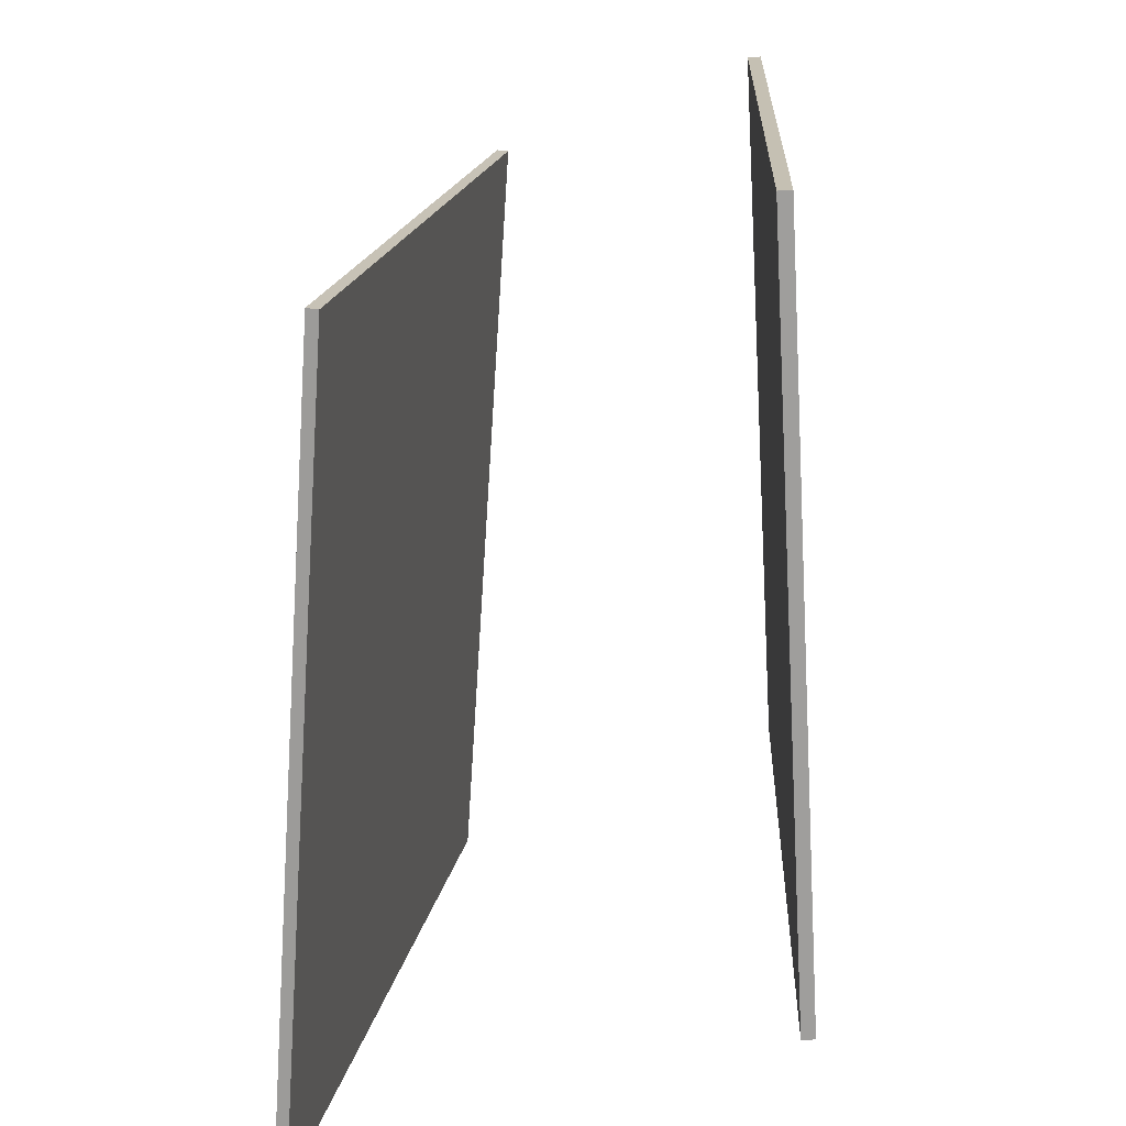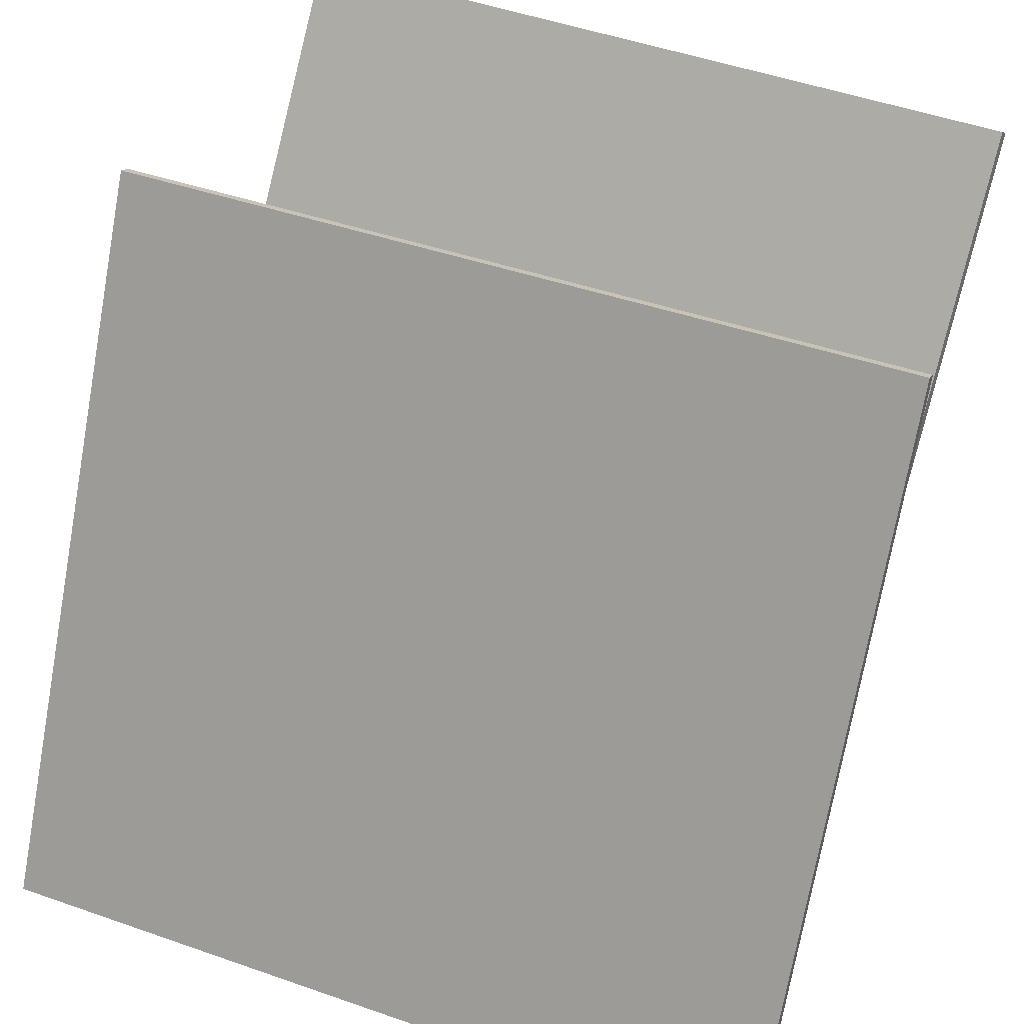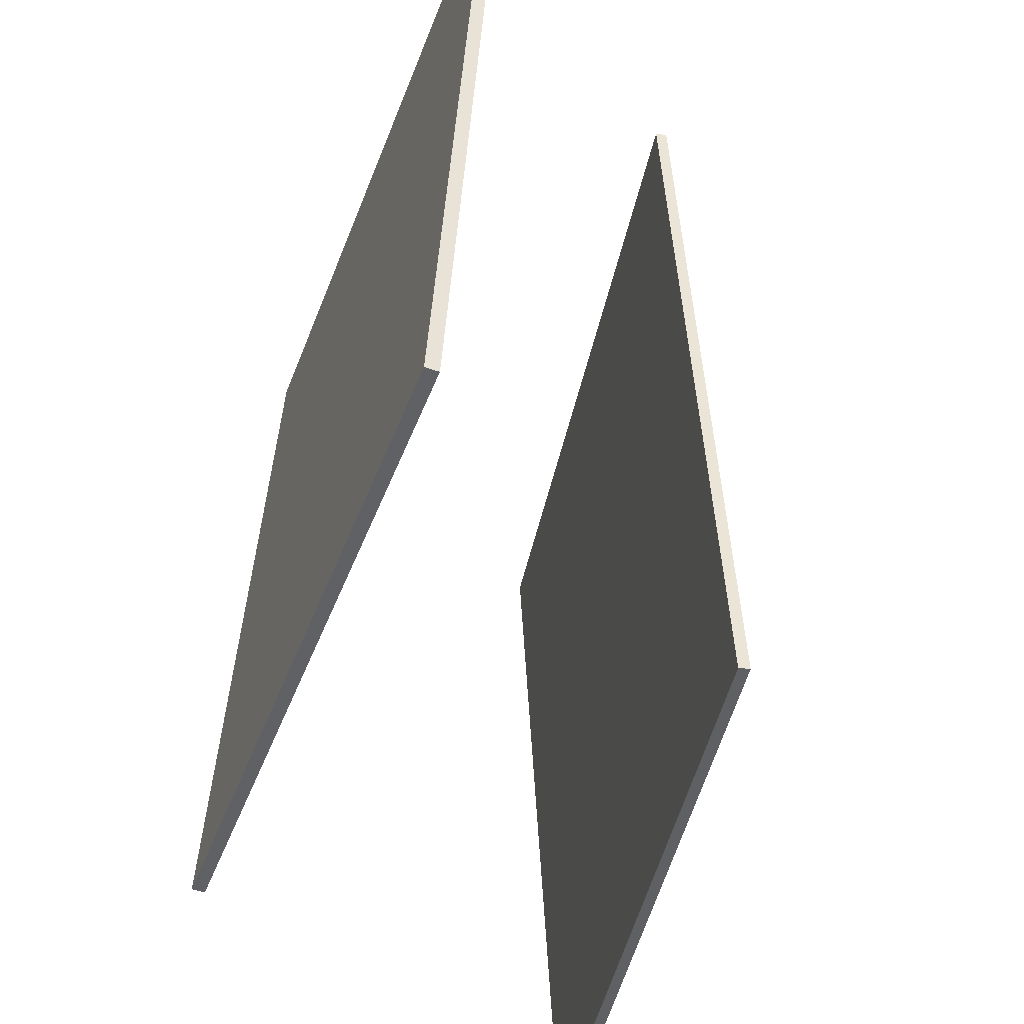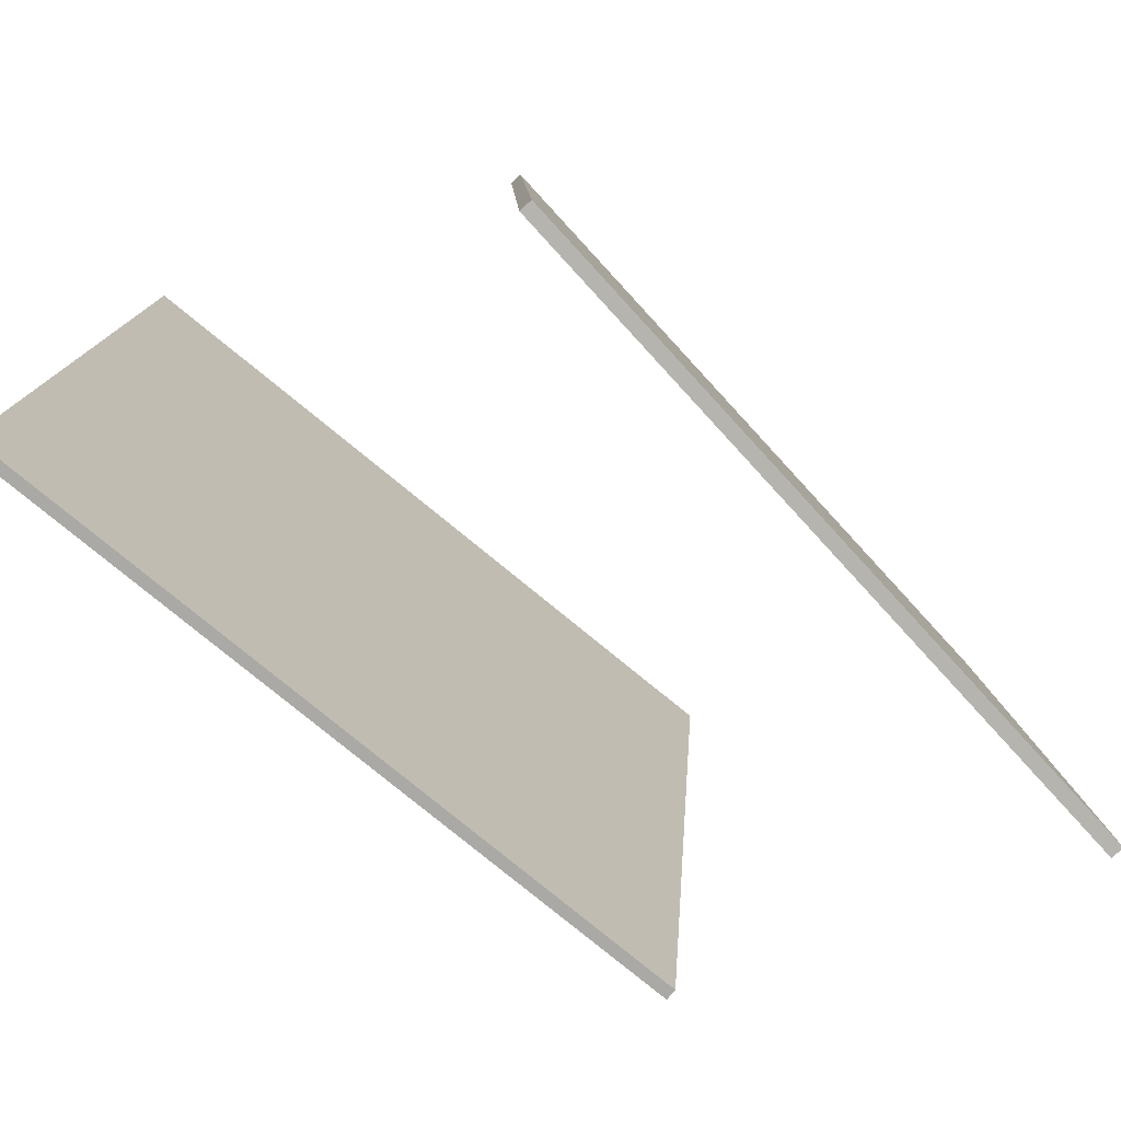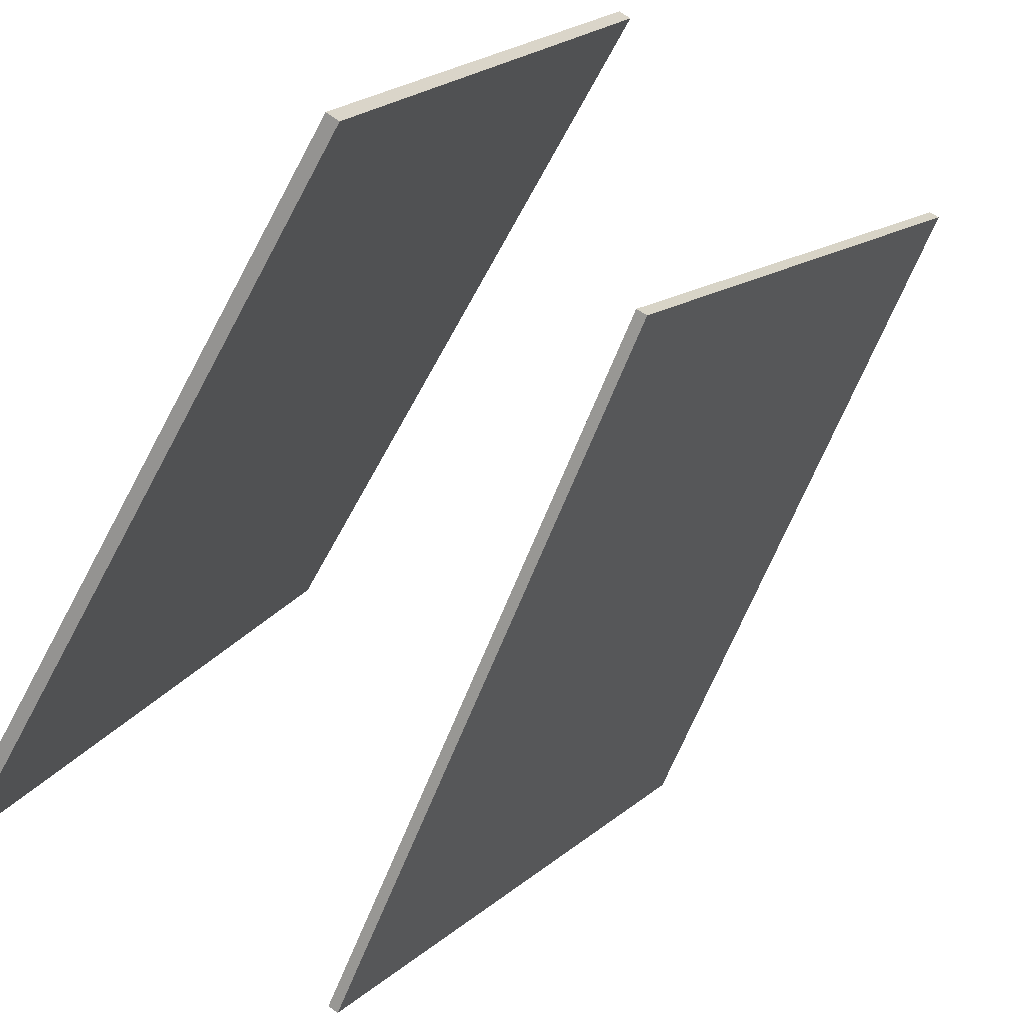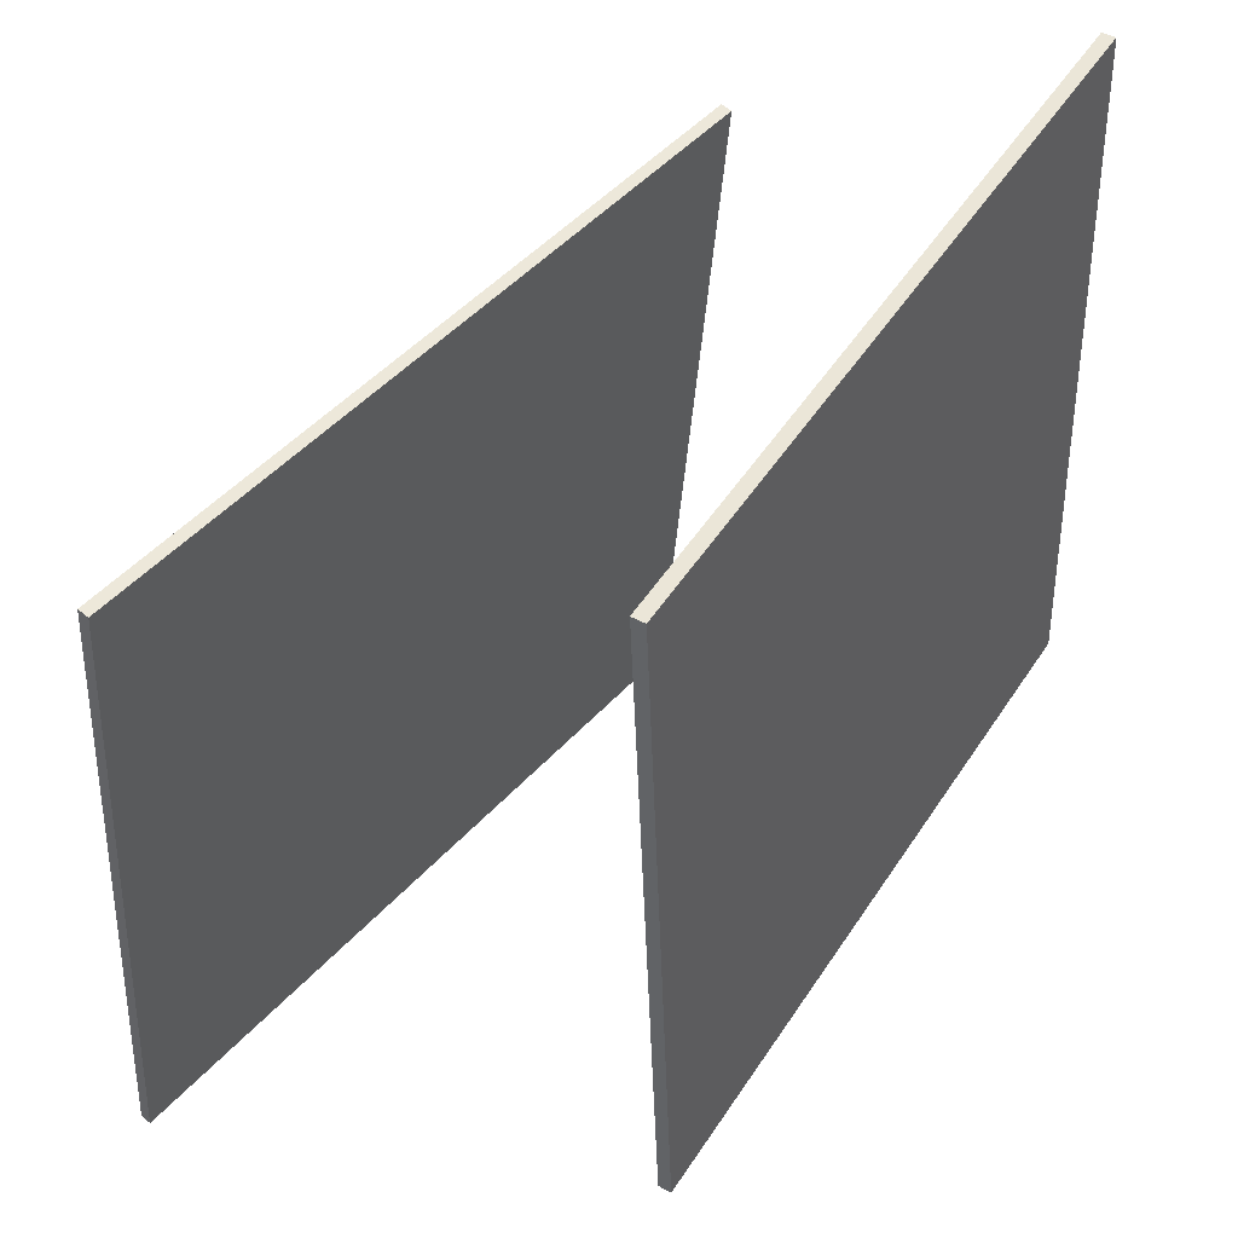
<metadata>
{"format":"obj","ext":"obj","renderer":"f3d","projection":"perspective","resolution":1024,"background":"white","views":[{"elev":19.9,"azim":-20.2,"up":"+Y"},{"elev":37.2,"azim":115.0,"up":"+Z"},{"elev":-46.8,"azim":138.1,"up":"+Y"},{"elev":-77.5,"azim":20.5,"up":"+Y"},{"elev":-64.1,"azim":154.7,"up":"+Z"},{"elev":51.7,"azim":9.9,"up":"+Y"}]}
</metadata>
<code>
v 0.3733 0.3973 -0.391
v 0.3599 0.3965 -0.3964
v 0.07895 0.4129 0.3353
v 0.06558 0.4121 0.3299
v 0.4081 -0.4191 -0.3594
v 0.3947 -0.4199 -0.3648
v 0.1138 -0.4036 0.3669
v 0.1004 -0.4044 0.3615
f 1.0 7.0 5.0
f 1.0 3.0 7.0
f 1.0 4.0 3.0
f 1.0 2.0 4.0
f 3.0 8.0 7.0
f 3.0 4.0 8.0
f 5.0 7.0 8.0
f 5.0 8.0 6.0
f 1.0 5.0 6.0
f 1.0 6.0 2.0
f 2.0 6.0 8.0
f 2.0 8.0 4.0
v -0.01922 -0.4838 -0.327
v -0.4134 -0.4594 0.3448
v 0.03585 0.3268 -0.3241
v -0.3584 0.3512 0.3478
v -0.008878 -0.4845 -0.3209
v -0.4031 -0.4601 0.3509
v 0.0462 0.3261 -0.318
v -0.348 0.3505 0.3539
f 9.0 15.0 13.0
f 9.0 11.0 15.0
f 9.0 12.0 11.0
f 9.0 10.0 12.0
f 11.0 16.0 15.0
f 11.0 12.0 16.0
f 13.0 15.0 16.0
f 13.0 16.0 14.0
f 9.0 13.0 14.0
f 9.0 14.0 10.0
f 10.0 14.0 16.0
f 10.0 16.0 12.0

</code>
